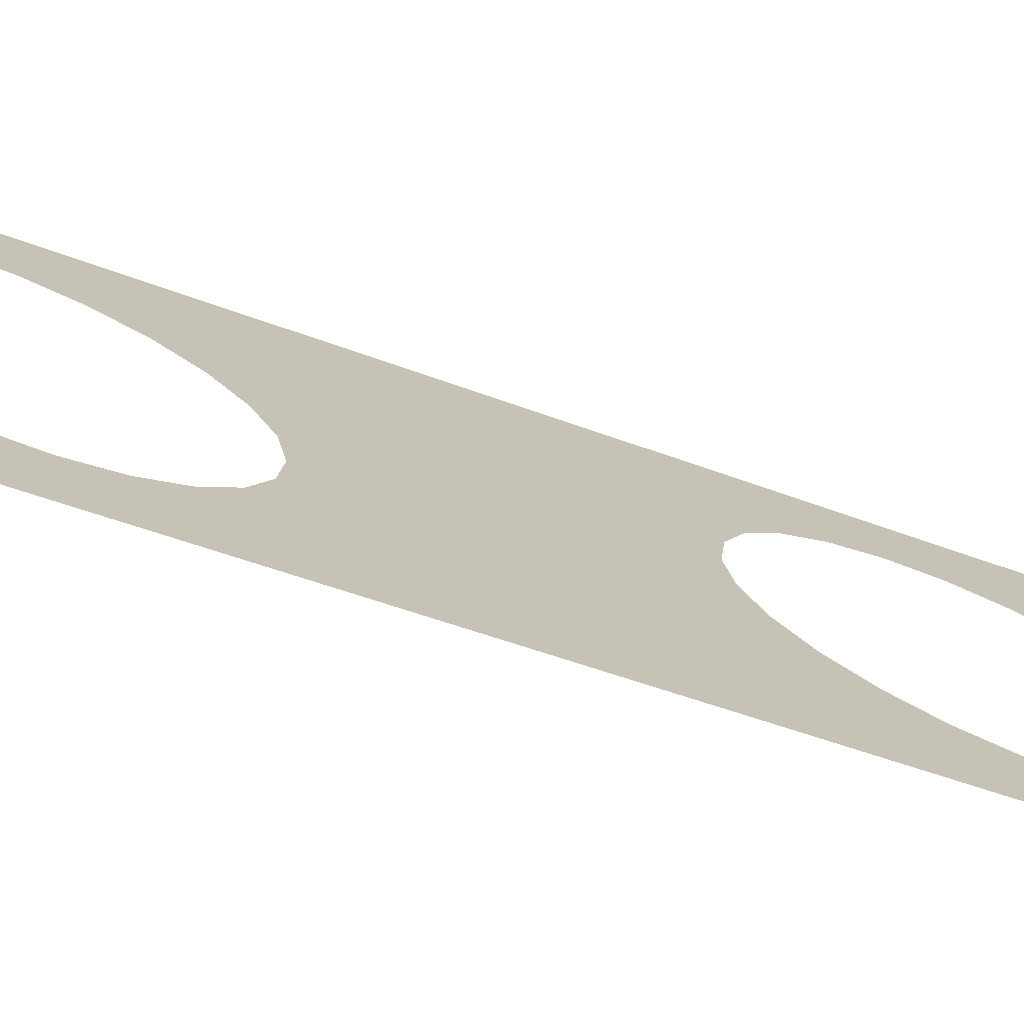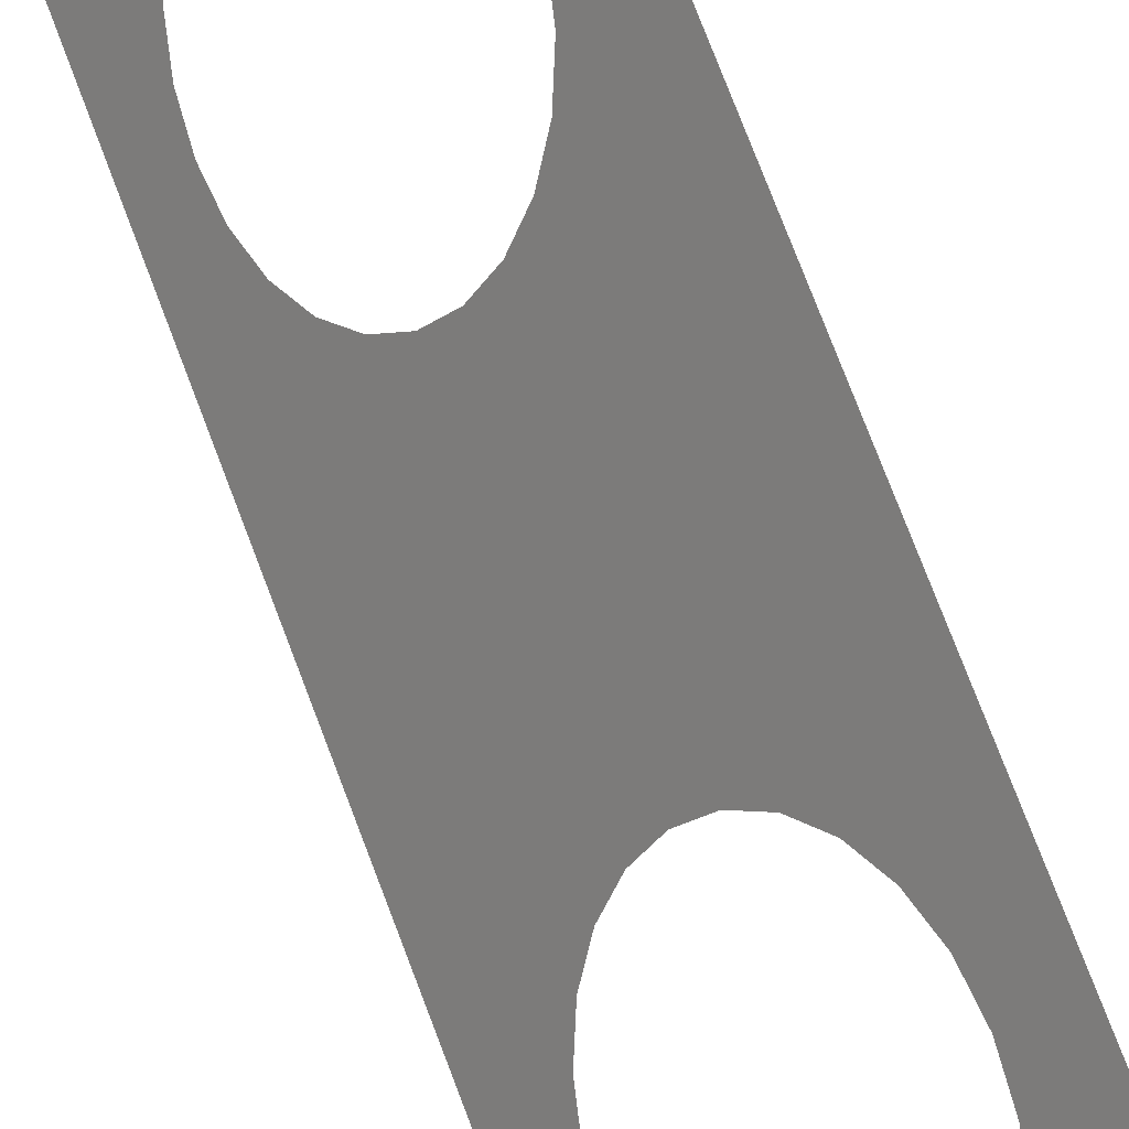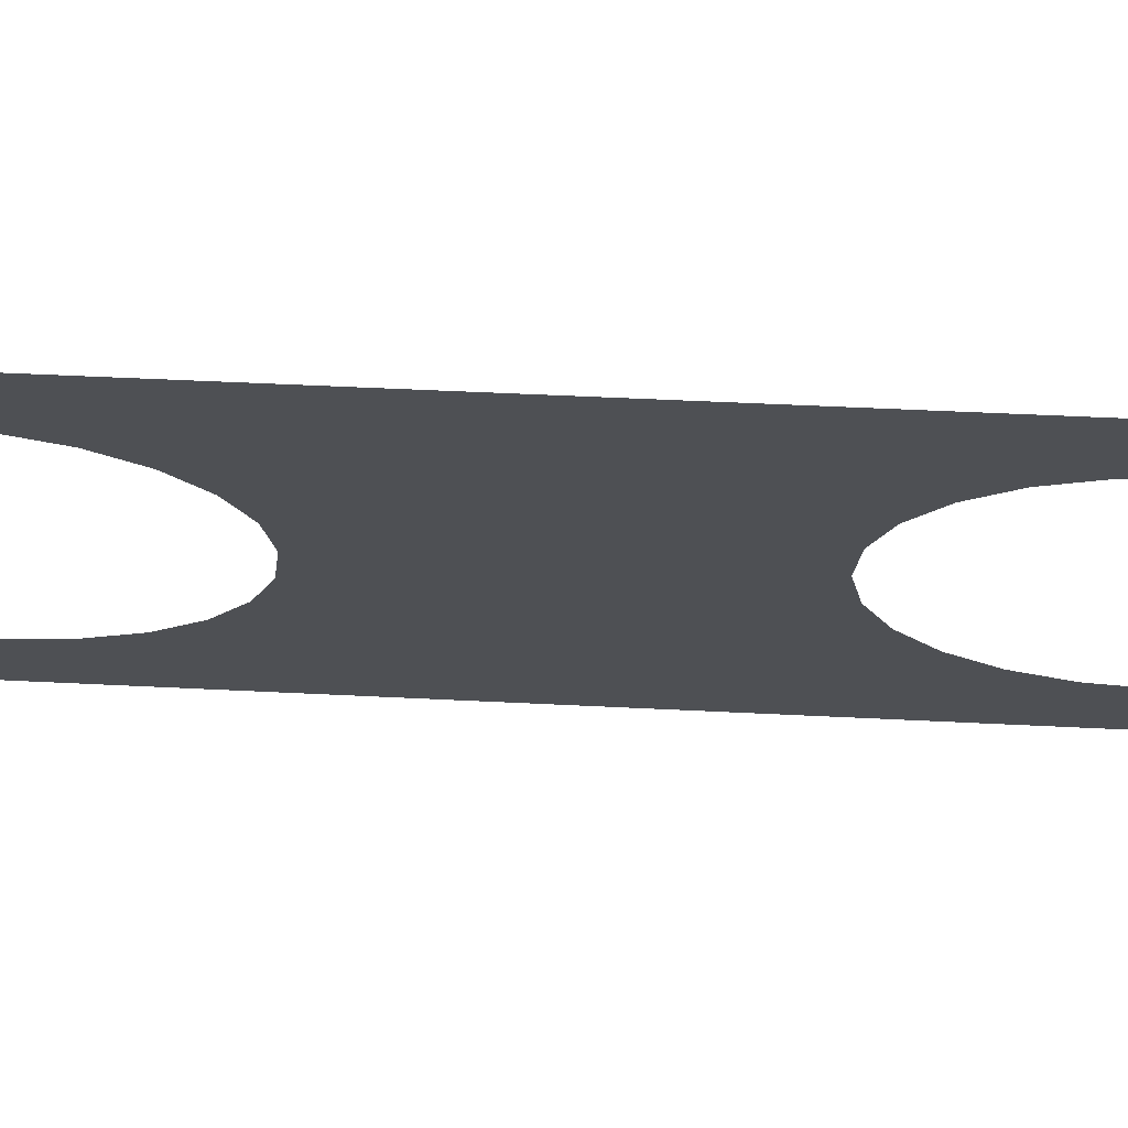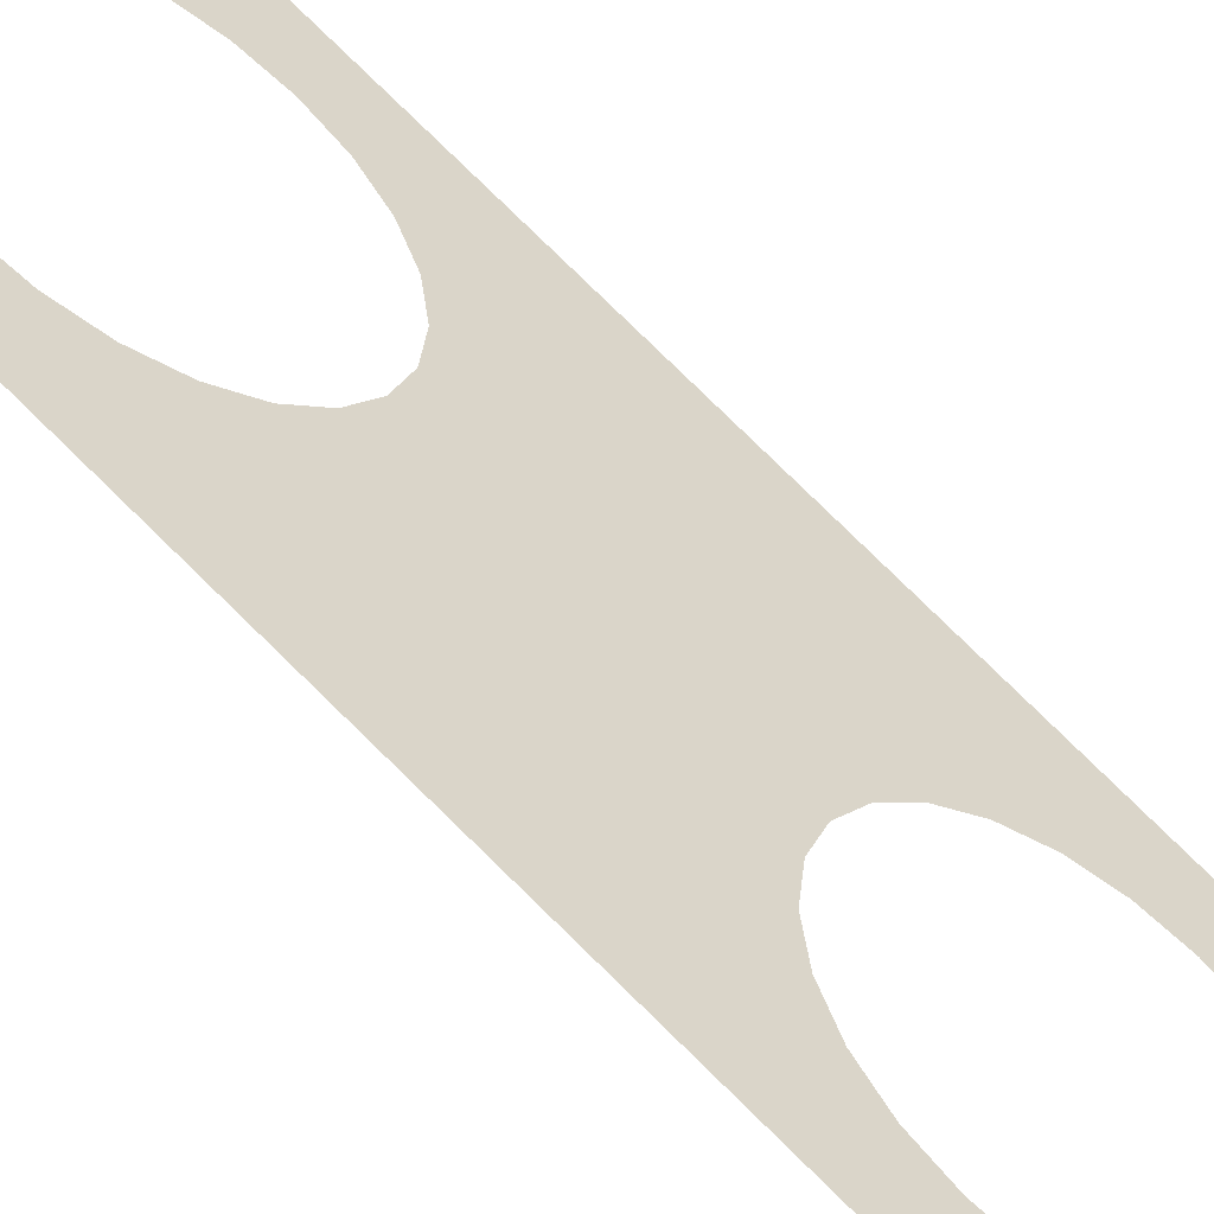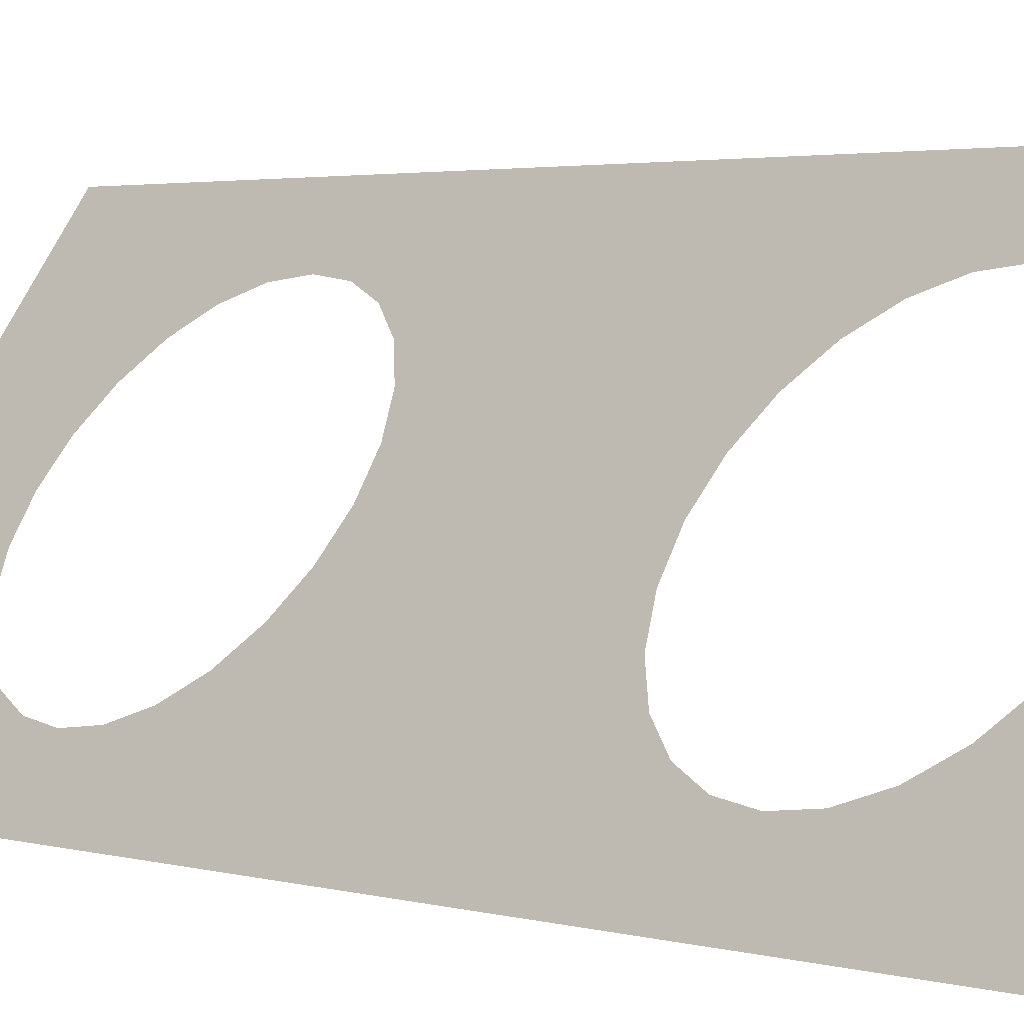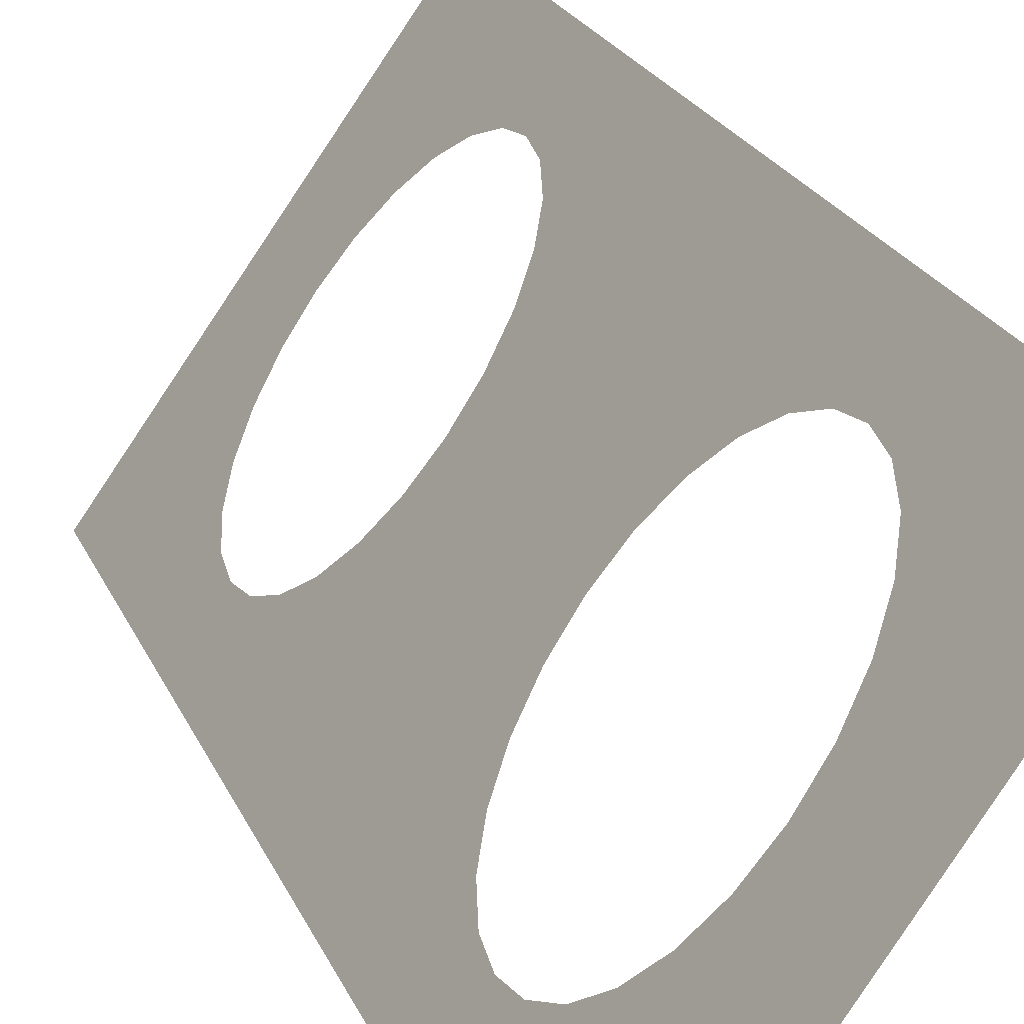
<metadata>
{"format":"obj","ext":"obj","renderer":"f3d","projection":"perspective","resolution":1024,"background":"white","views":[{"elev":-36.4,"azim":61.5,"up":"+Y"},{"elev":76.9,"azim":159.1,"up":"+Y"},{"elev":36.3,"azim":-85.9,"up":"+Y"},{"elev":79.8,"azim":-45.7,"up":"+Y"},{"elev":2.2,"azim":140.7,"up":"+Y"},{"elev":18.2,"azim":164.5,"up":"+Y"}]}
</metadata>
<code>
o Flowmeter_1
v -13.07 -5.115 1.234
v -13.04 -5.163 1.214
v -13.07 -5.115 1.214
v -13.04 -5.163 1.234
v -13.03 -5.089 1.234
v -13 -5.137 1.214
v -13.03 -5.089 1.214
v -13 -5.137 1.234
v -13.02 -5.139 1.234
v -13.02 -5.134 1.234
v -13.01 -5.129 1.234
v -13.01 -5.124 1.234
v -13.02 -5.119 1.234
v -13.02 -5.115 1.234
v -13.02 -5.142 1.234
v -13.02 -5.111 1.234
v -13.03 -5.108 1.234
v -13.03 -5.106 1.234
v -13.04 -5.106 1.234
v -13.04 -5.107 1.234
v -13.05 -5.11 1.234
v -13.05 -5.137 1.234
v -13.05 -5.141 1.234
v -13.04 -5.144 1.234
v -13.04 -5.146 1.234
v -13.03 -5.146 1.234
v -13.03 -5.145 1.234
v -13.05 -5.133 1.234
v -13.05 -5.128 1.234
v -13.05 -5.123 1.234
v -13.05 -5.118 1.234
v -13.05 -5.113 1.234
v -13.03 -5.099 1.166
v -13.02 -5.092 1.171
v -13.02 -5.093 1.166
v -13.03 -5.097 1.171
v -13.01 -5.129 1.096
v -13 -5.122 1.091
v -13 -5.123 1.096
v -13.01 -5.128 1.091
v -13.01 -5.112 1.196
v -13.01 -5.122 1.194
v -13 -5.116 1.194
v -13.01 -5.118 1.196
v -13 -5.13 1.101
v -13 -5.124 1.101
v -13.01 -5.125 1.19
v -13 -5.119 1.19
v -13.02 -5.102 1.162
v -13.02 -5.096 1.162
v -13.01 -5.108 1.196
v -13.02 -5.113 1.196
v -13.03 -5.146 1.434
v -13.03 -5.145 1.434
v -13.05 -5.141 1.434
v -13.05 -5.137 1.434
v -13.05 -5.133 1.434
v -13.05 -5.128 1.434
v -13.05 -5.123 1.434
v -13.02 -5.134 1.434
v -13.01 -5.129 1.434
v -13.02 -5.142 1.434
v -13.02 -5.139 1.434
v -13.04 -5.163 1.434
v -13 -5.137 1.434
v -13.04 -5.146 1.434
v -13.04 -5.144 1.434
v -13.07 -5.115 1.434
v -13.05 -5.118 1.434
v -13.05 -5.113 1.434
v -13.05 -5.11 1.434
v -13.02 -5.115 1.434
v -13.03 -5.089 1.434
v -13.02 -5.119 1.434
v -13.01 -5.124 1.434
v -13.02 -5.111 1.434
v -13.03 -5.108 1.434
v -13.03 -5.106 1.434
v -13.04 -5.106 1.434
v -13.04 -5.107 1.434
v -13.01 -5.099 1.159
v -13.02 -5.105 1.159
v -13.03 -5.089 1.454
v -13 -5.137 1.454
v -13 -5.119 1.087
v -13.01 -5.125 1.087
v -13.01 -5.129 1.106
v -13 -5.123 1.106
v -13.02 -5.109 1.082
v -13.01 -5.108 1.081
v -13.02 -5.113 1.081
v -13.01 -5.103 1.082
v -13.01 -5.112 1.082
v -13.01 -5.099 1.084
v -13 -5.116 1.084
v -13.02 -5.096 1.087
v -13.02 -5.093 1.091
v -13.02 -5.092 1.096
v -13.02 -5.091 1.101
v -13.02 -5.092 1.106
v -13.02 -5.093 1.111
v -13 -5.122 1.111
v -13.02 -5.096 1.115
v -13 -5.119 1.115
v -13.01 -5.099 1.119
v -13 -5.116 1.119
v -13.01 -5.103 1.121
v -13.01 -5.112 1.121
v -13.01 -5.108 1.121
v -13.01 -5.103 1.157
v -13.02 -5.109 1.157
v -13.01 -5.118 1.082
v -13.01 -5.108 1.156
v -13.02 -5.113 1.156
v -13.01 -5.103 1.196
v -13.02 -5.109 1.196
v -13.01 -5.112 1.157
v -13.01 -5.118 1.157
v -13 -5.122 1.186
v -13.01 -5.128 1.186
v -13 -5.116 1.159
v -13.01 -5.122 1.159
v -13.01 -5.099 1.194
v -13.02 -5.105 1.194
v -13 -5.123 1.181
v -13.01 -5.129 1.181
v -13 -5.119 1.162
v -13.01 -5.125 1.162
v -13.02 -5.096 1.19
v -13.02 -5.102 1.19
v -13.01 -5.128 1.166
v -13 -5.122 1.166
v -13.03 -5.099 1.186
v -13.02 -5.093 1.186
v -13.01 -5.129 1.171
v -13 -5.123 1.171
v -13.03 -5.097 1.181
v -13.02 -5.092 1.181
v -13 -5.13 1.176
v -13 -5.124 1.176
v -13.03 -5.097 1.176
v -13.02 -5.091 1.176
v -13.01 -5.122 1.084
v -13.02 -5.105 1.084
v -13.02 -5.102 1.087
v -13.03 -5.099 1.091
v -13.03 -5.097 1.096
v -13.03 -5.097 1.101
v -13.03 -5.097 1.106
v -13.03 -5.099 1.111
v -13.02 -5.102 1.115
v -13.02 -5.105 1.119
v -13.02 -5.109 1.121
v -13.02 -5.113 1.121
v -13.01 -5.118 1.121
v -13.01 -5.122 1.119
v -13.01 -5.125 1.115
v -13.01 -5.128 1.111
v -13.07 -5.188 1.454
v -13.11 -5.14 1.454
v -13.11 -5.14 1.064
v -13.05 -5.172 1.064
v -13.07 -5.188 1.064
v -13.08 -5.124 1.064
v -13 -5.137 1.064
v -13.03 -5.089 1.064
f 166 144 165
f 144 166 145
f 145 166 146
f 146 166 147
f 147 166 148
f 148 166 7
f 165 144 89
f 165 89 91
f 148 7 149
f 149 7 150
f 150 7 151
f 151 7 152
f 152 7 36
f 152 36 153
f 153 36 154
f 154 36 33
f 154 33 49
f 154 49 82
f 154 82 111
f 154 111 114
f 36 7 141
f 141 7 137
f 137 7 133
f 133 7 130
f 130 7 124
f 124 7 116
f 116 7 52
f 165 45 6
f 45 165 37
f 37 165 40
f 40 165 86
f 86 165 143
f 143 165 112
f 112 165 91
f 6 45 87
f 6 87 158
f 6 158 157
f 6 157 156
f 6 156 135
f 135 156 155
f 135 155 154
f 135 154 131
f 131 154 128
f 128 154 122
f 122 154 118
f 118 154 114
f 6 135 139
f 6 139 126
f 6 126 120
f 6 120 47
f 6 47 42
f 6 42 44
f 6 44 52
f 6 52 7

</code>
